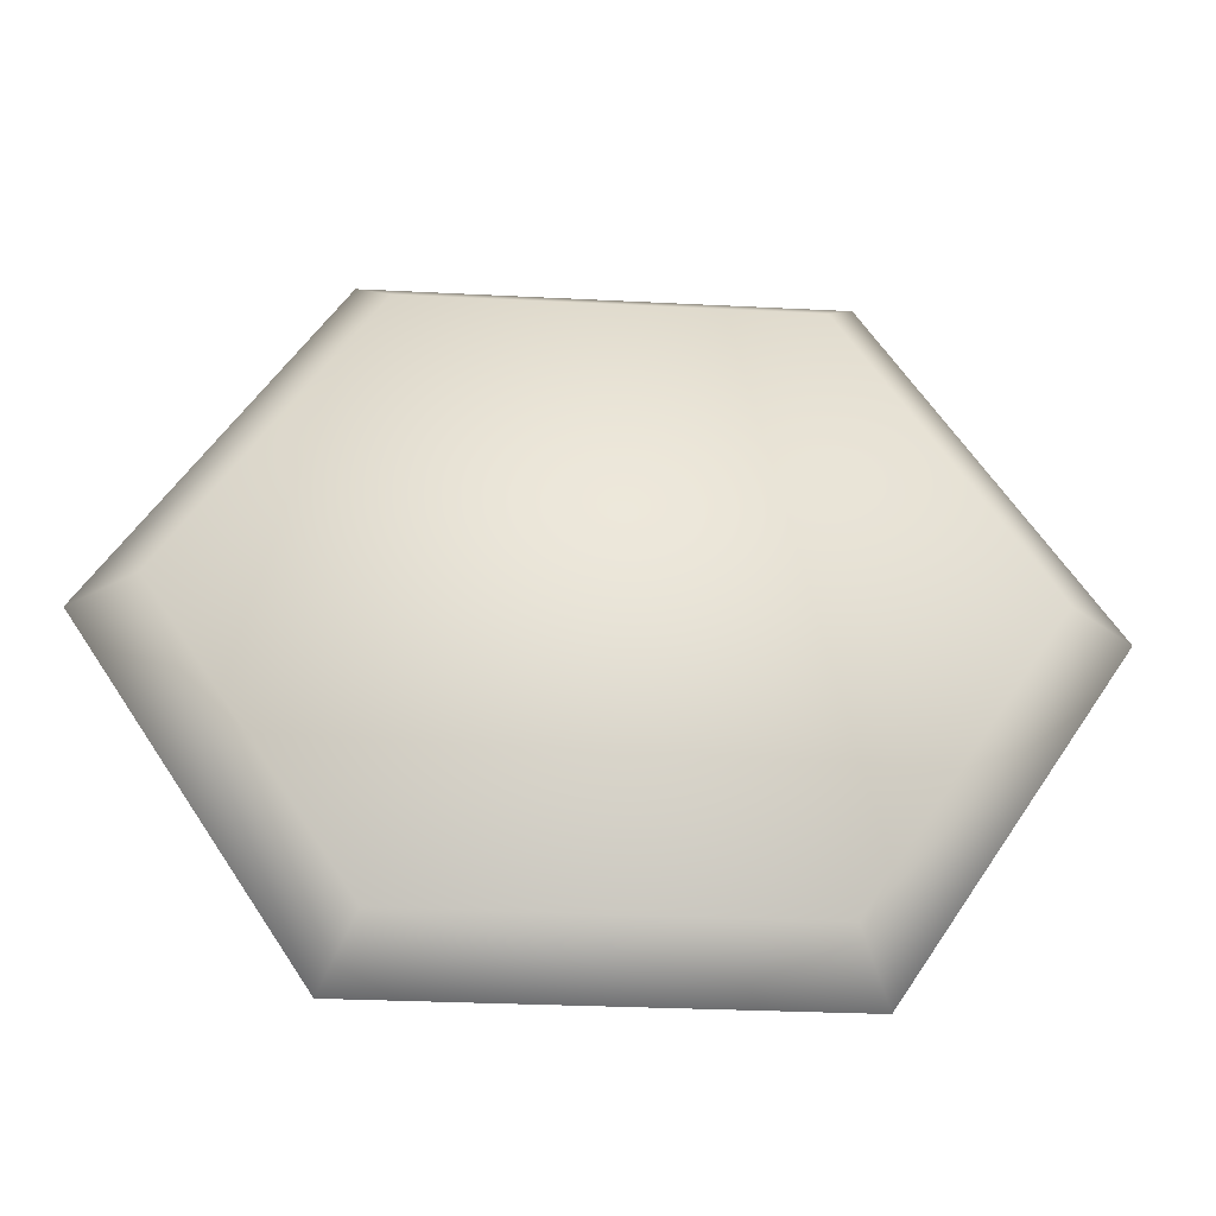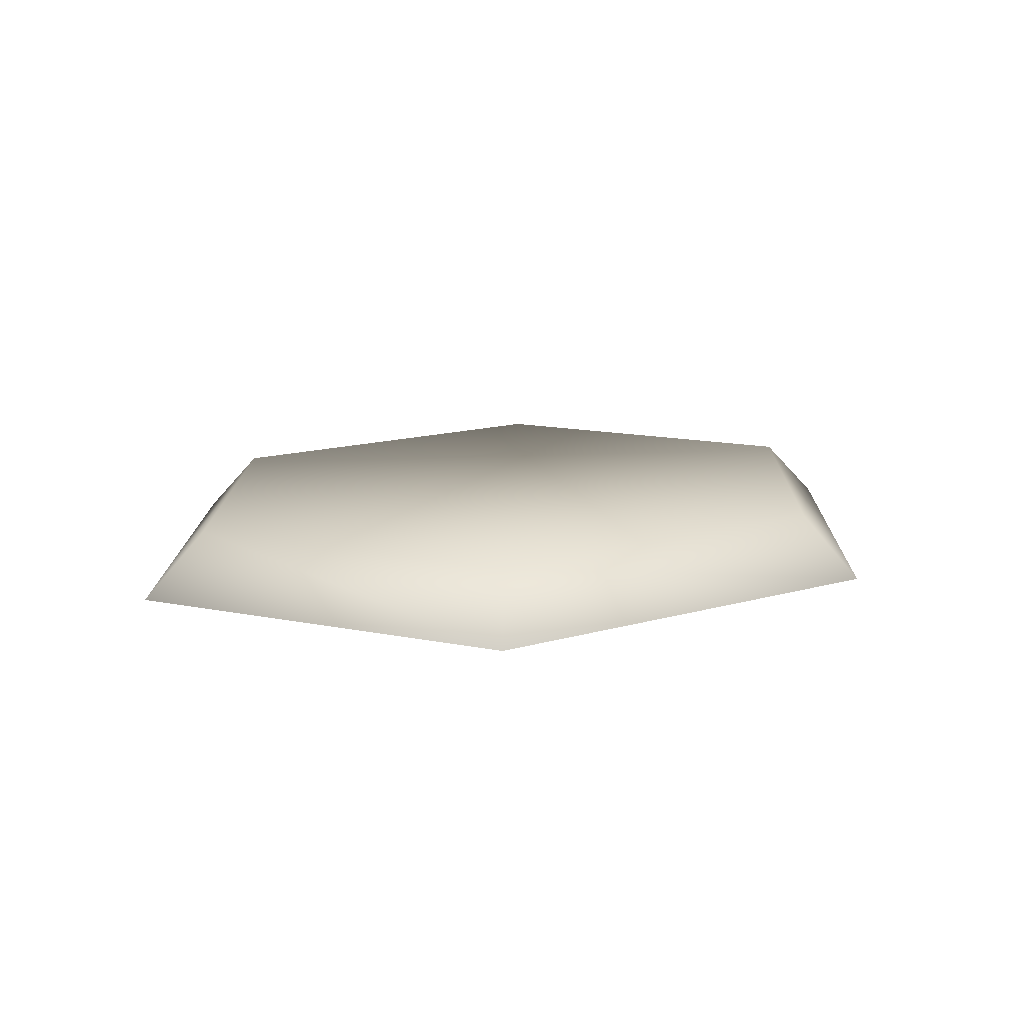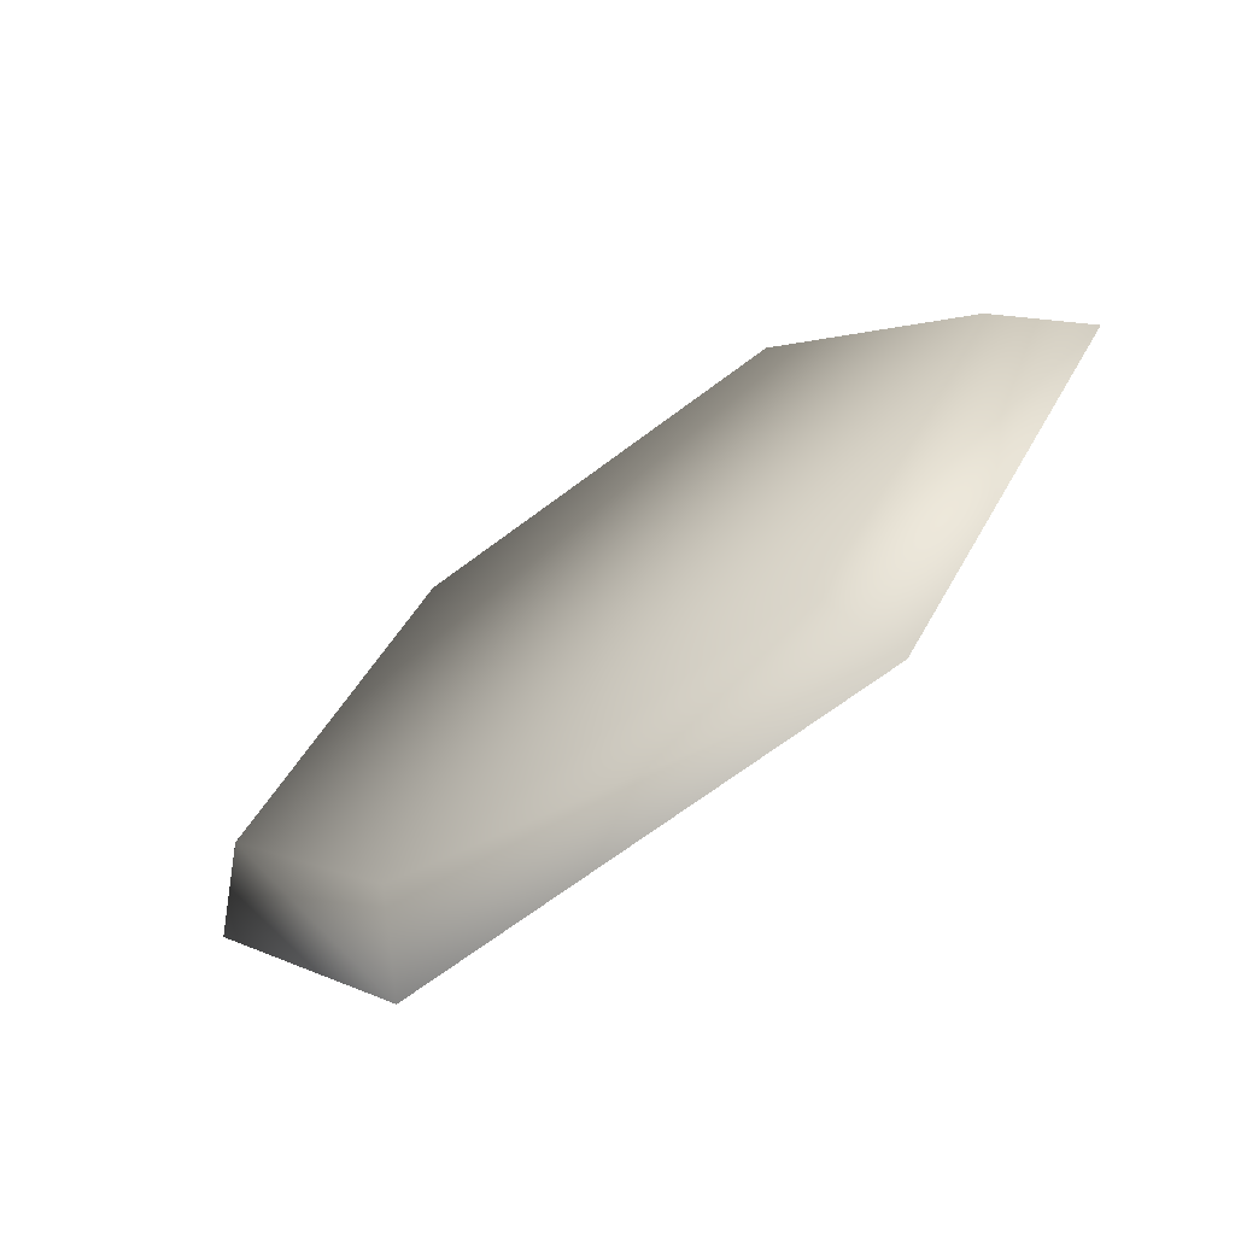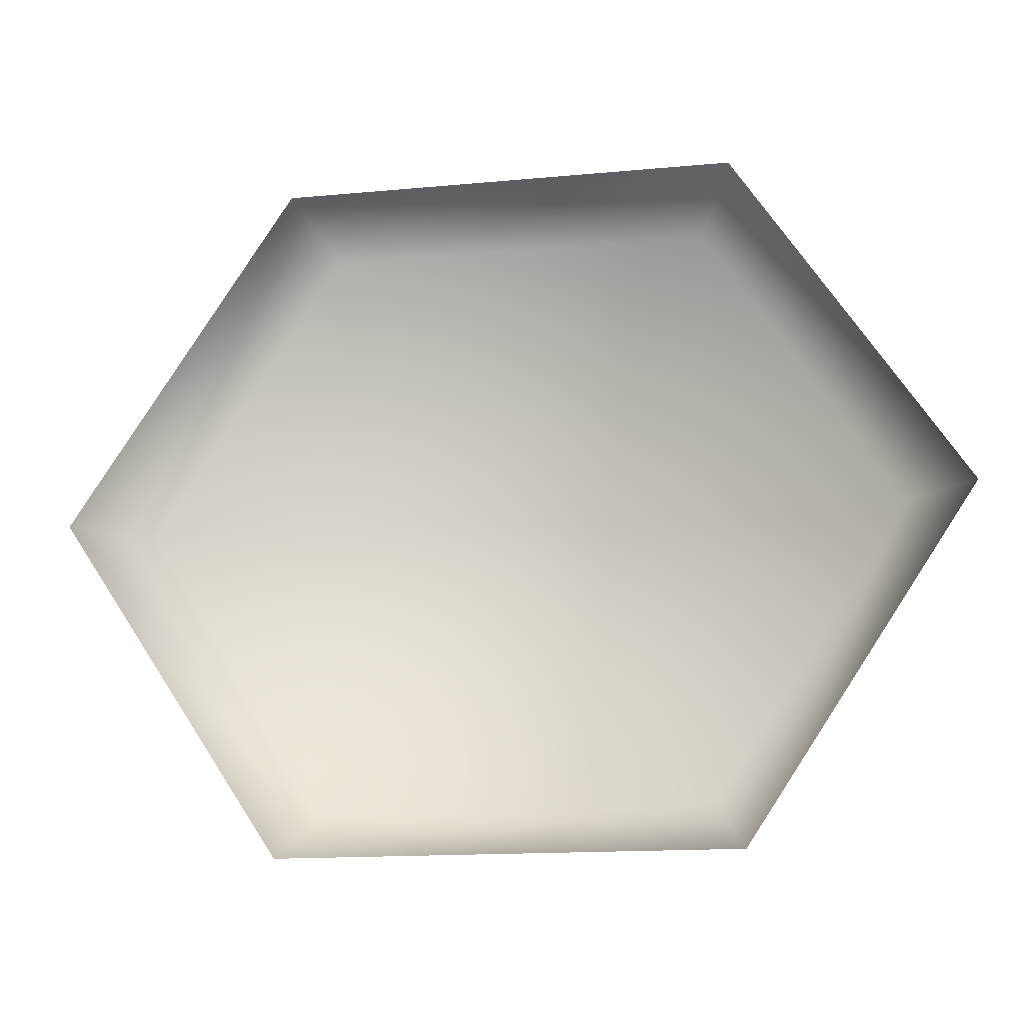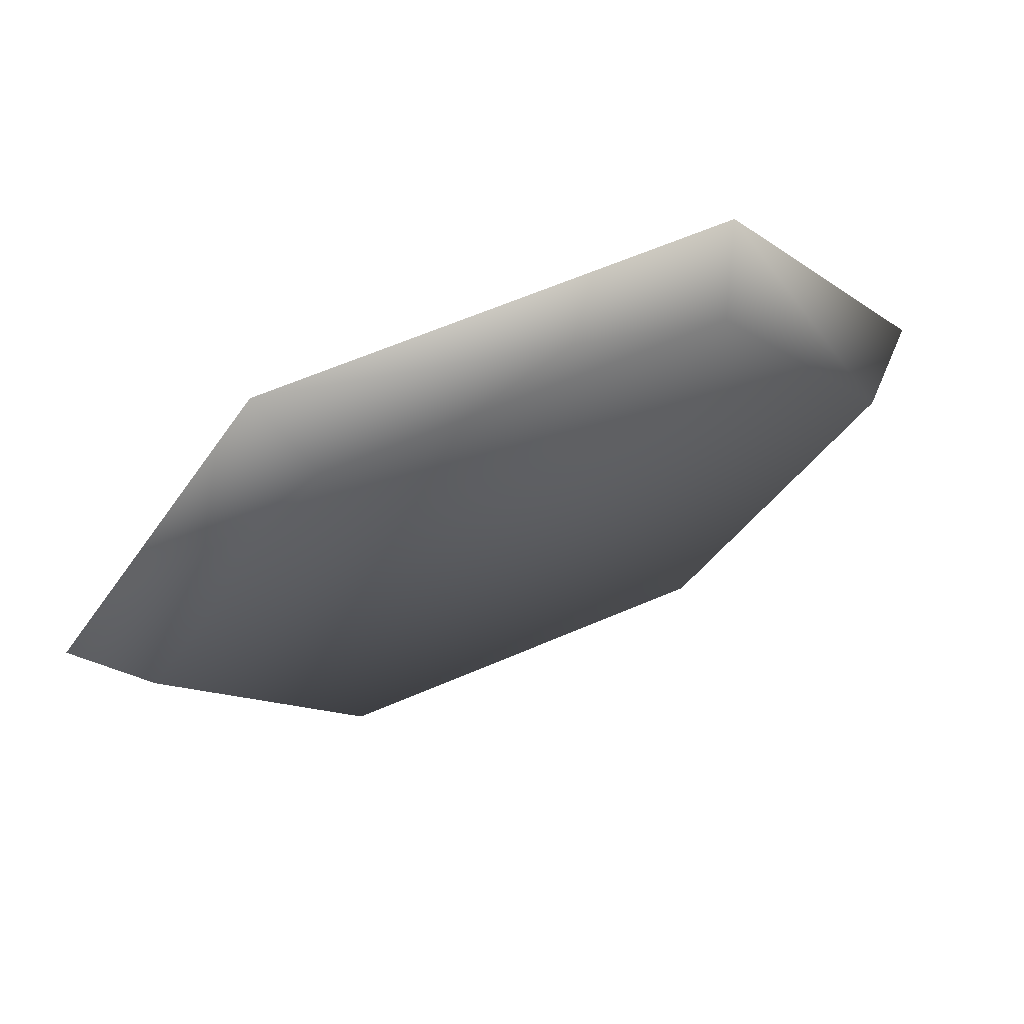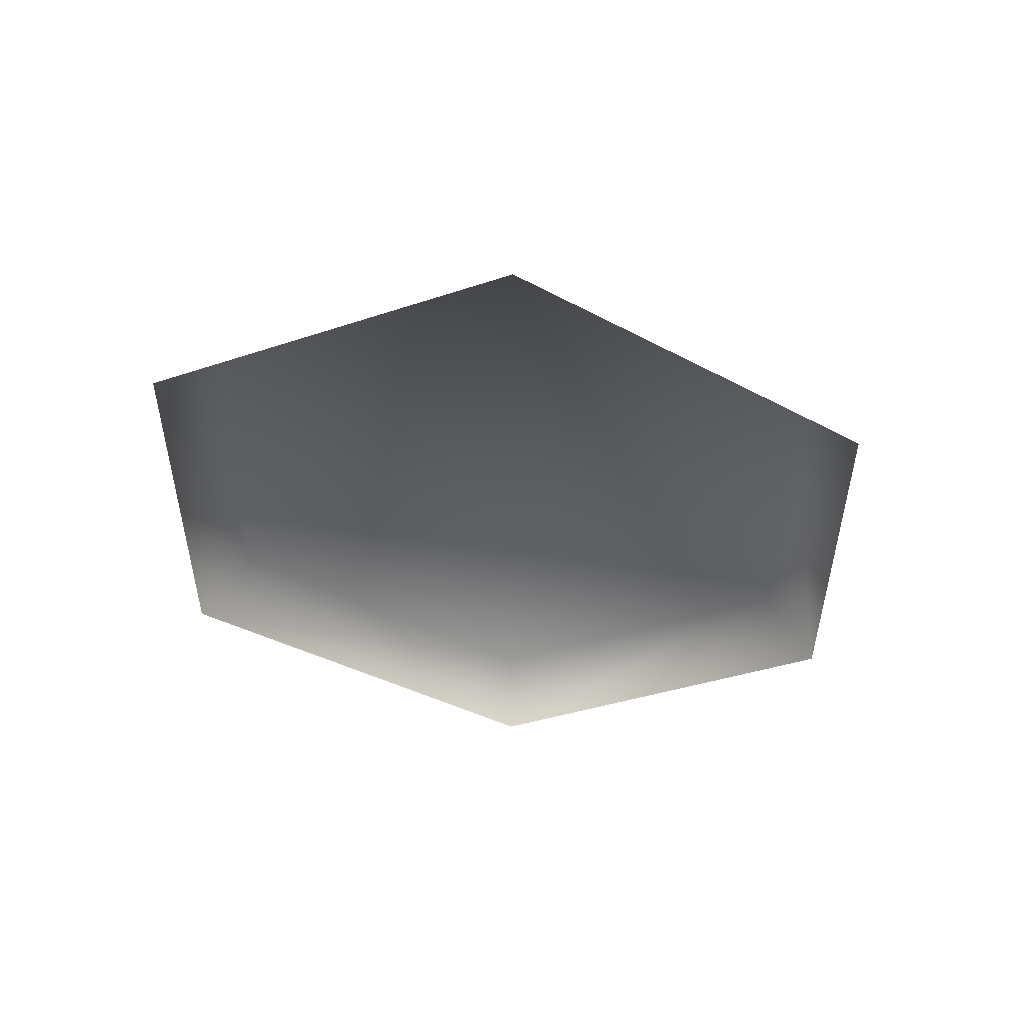
<metadata>
{"format":"obj","ext":"obj","renderer":"f3d","projection":"perspective","resolution":1024,"background":"white","views":[{"elev":-29.6,"azim":175.7,"up":"+Z"},{"elev":14.5,"azim":-32.4,"up":"+Y"},{"elev":-67.2,"azim":-142.7,"up":"+Z"},{"elev":-14.7,"azim":11.6,"up":"+Z"},{"elev":63.8,"azim":156.6,"up":"+Z"},{"elev":-39.3,"azim":-33.8,"up":"+Y"}]}
</metadata>
<code>
g Mesh
v -0.5666 0.1877 -0.8502
v -1.133 0.1877 -7.63e-09
v -0.5666 0.1877 0.8502
v 0.5666 0.1877 0.8502
v 1.133 0.1877 7.63e-09
v 0.5666 0.1877 -0.8502
v -0.6665 0 1
v -1.333 0 -8.976e-09
v 0.6665 0 1
v 1.333 0 8.976e-09
v -0.6665 0 -1
v 0.6665 0 -1
f 1 2 3 4 5 6
f 7 3 2 8
f 9 4 3 7
f 10 5 4 9
f 8 2 1 11
f 11 1 6 12
f 12 6 5 10

</code>
